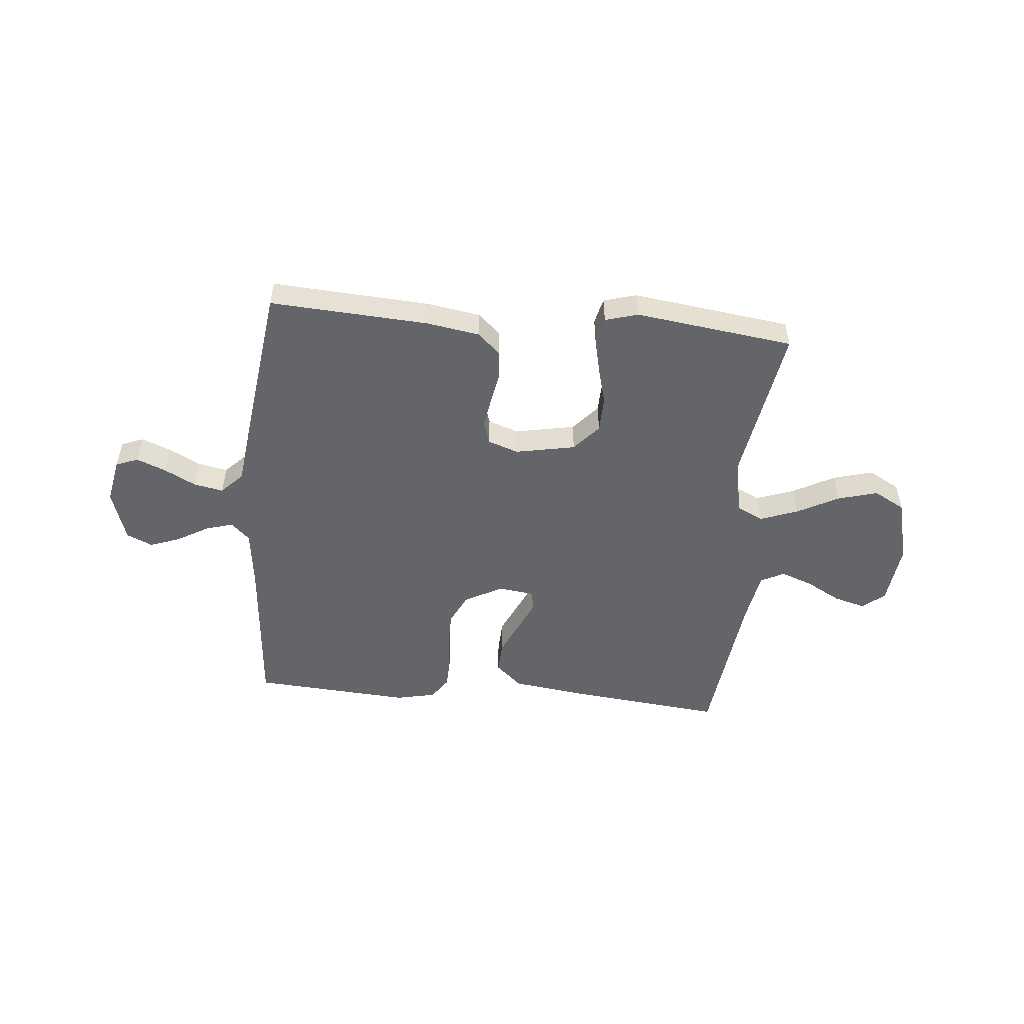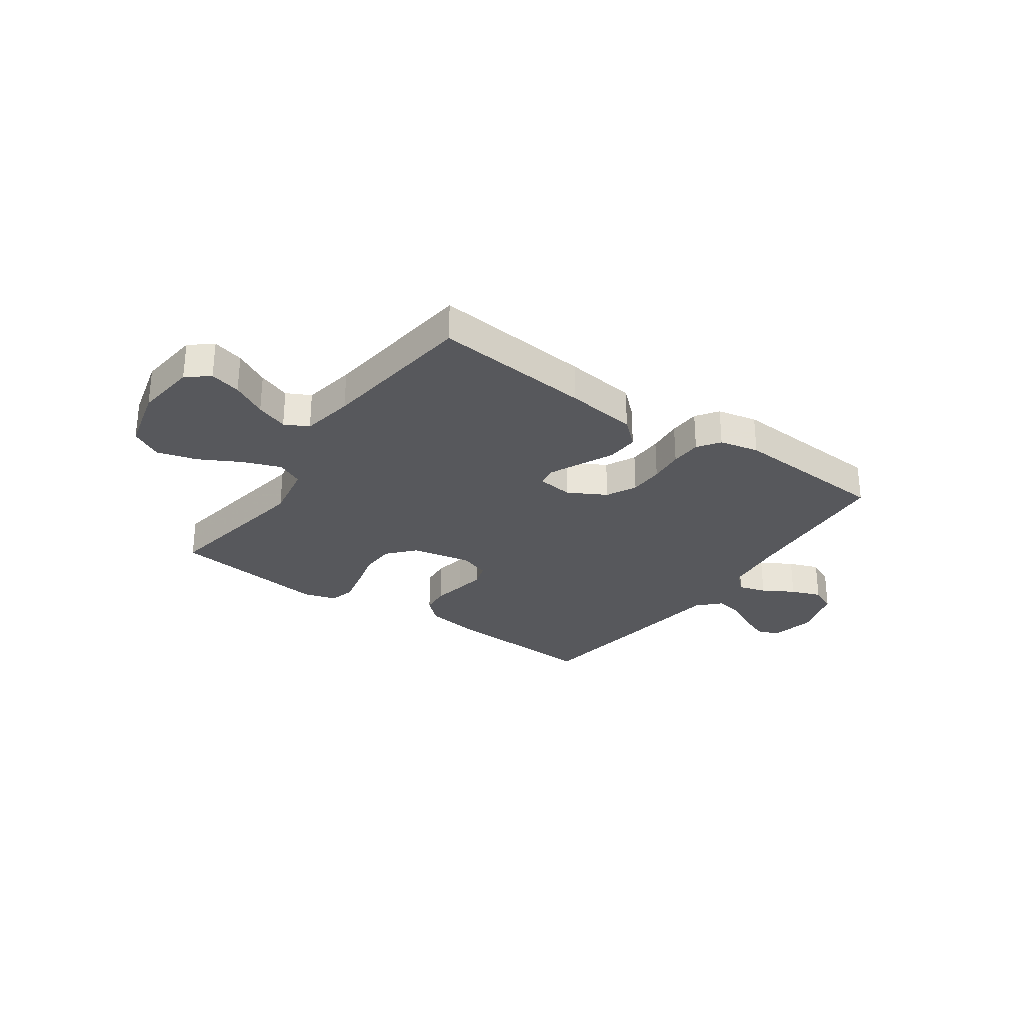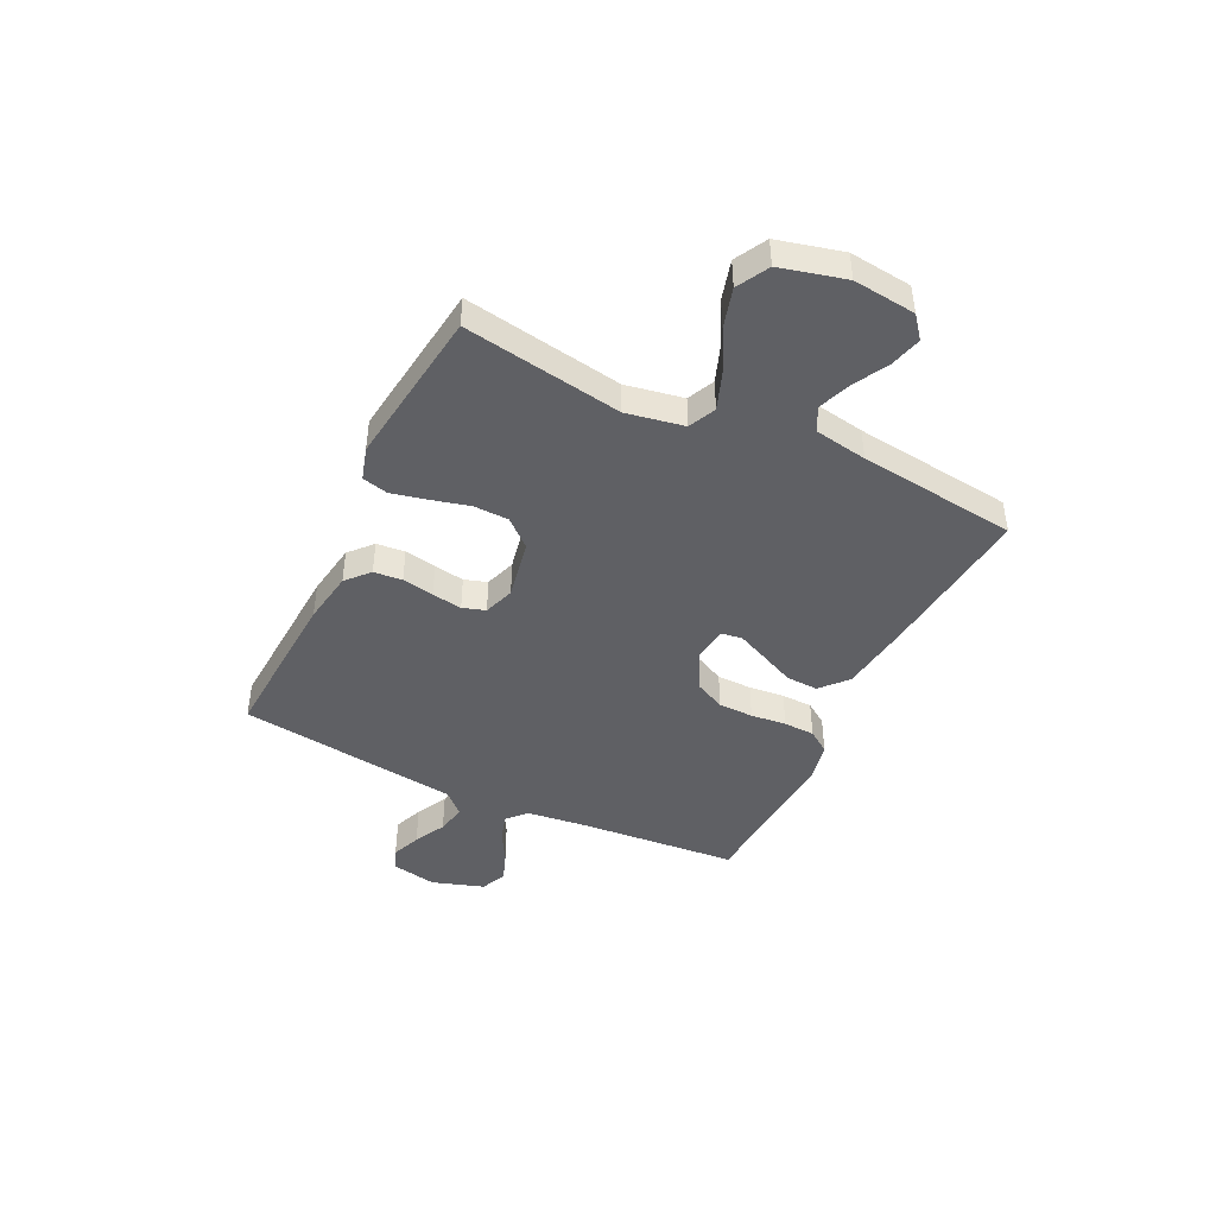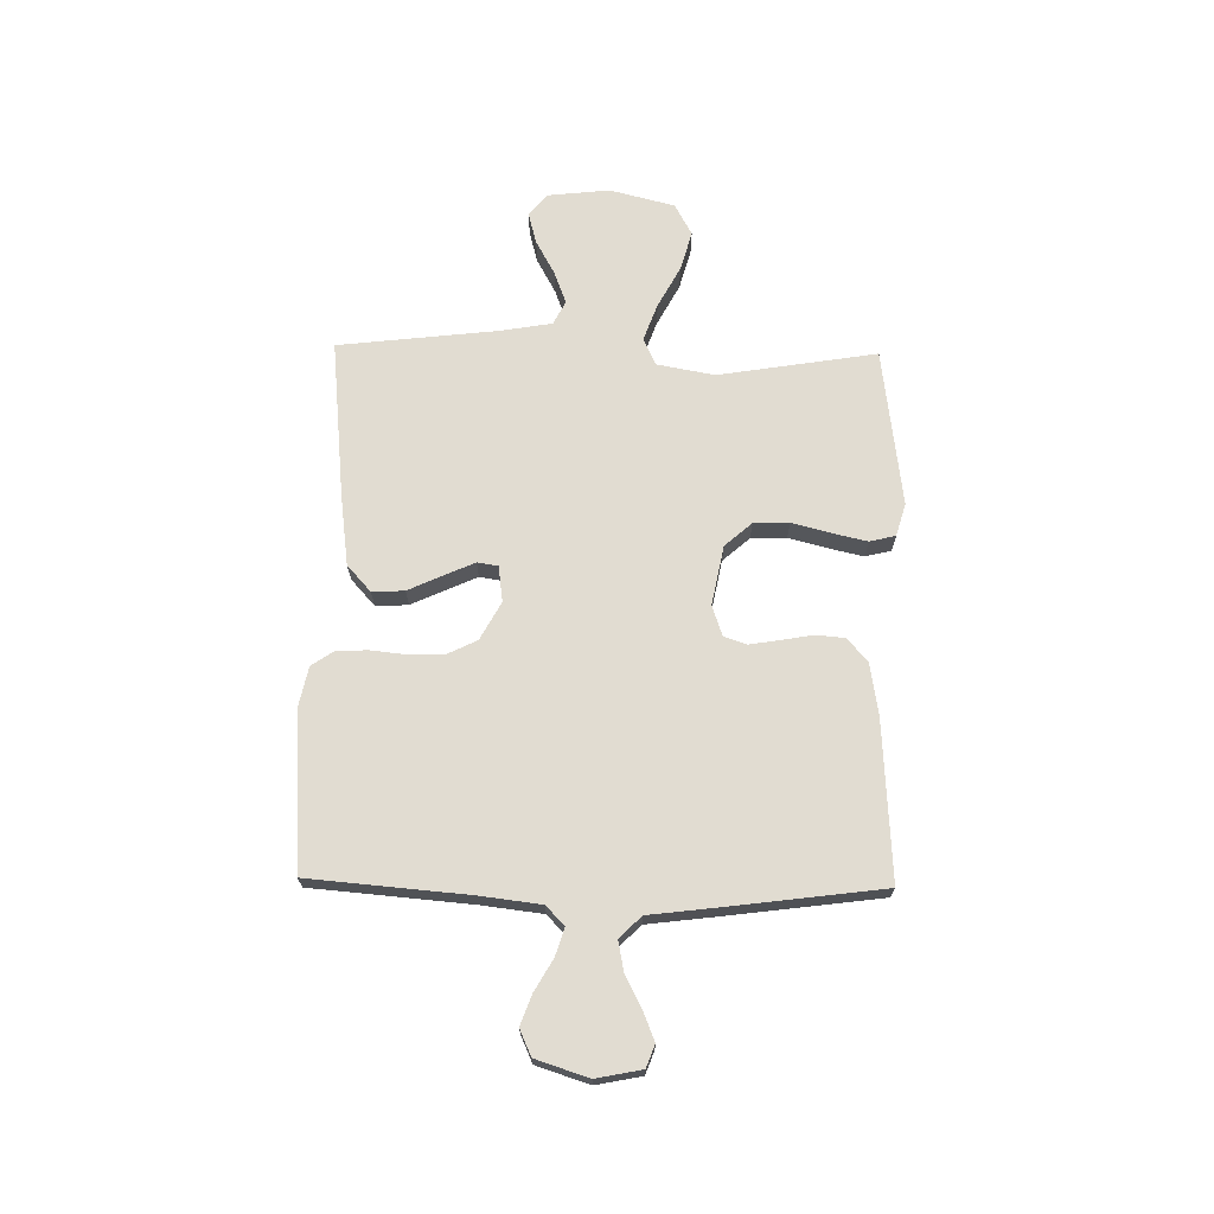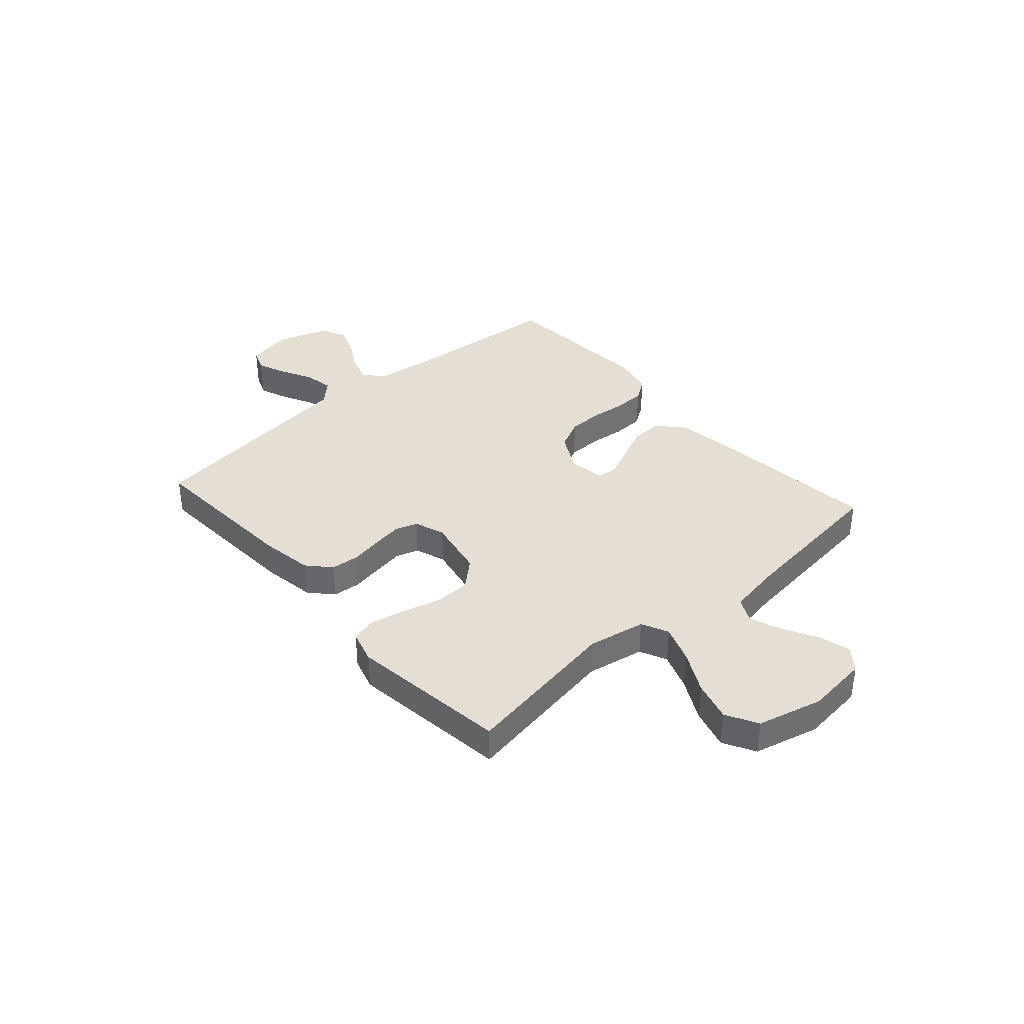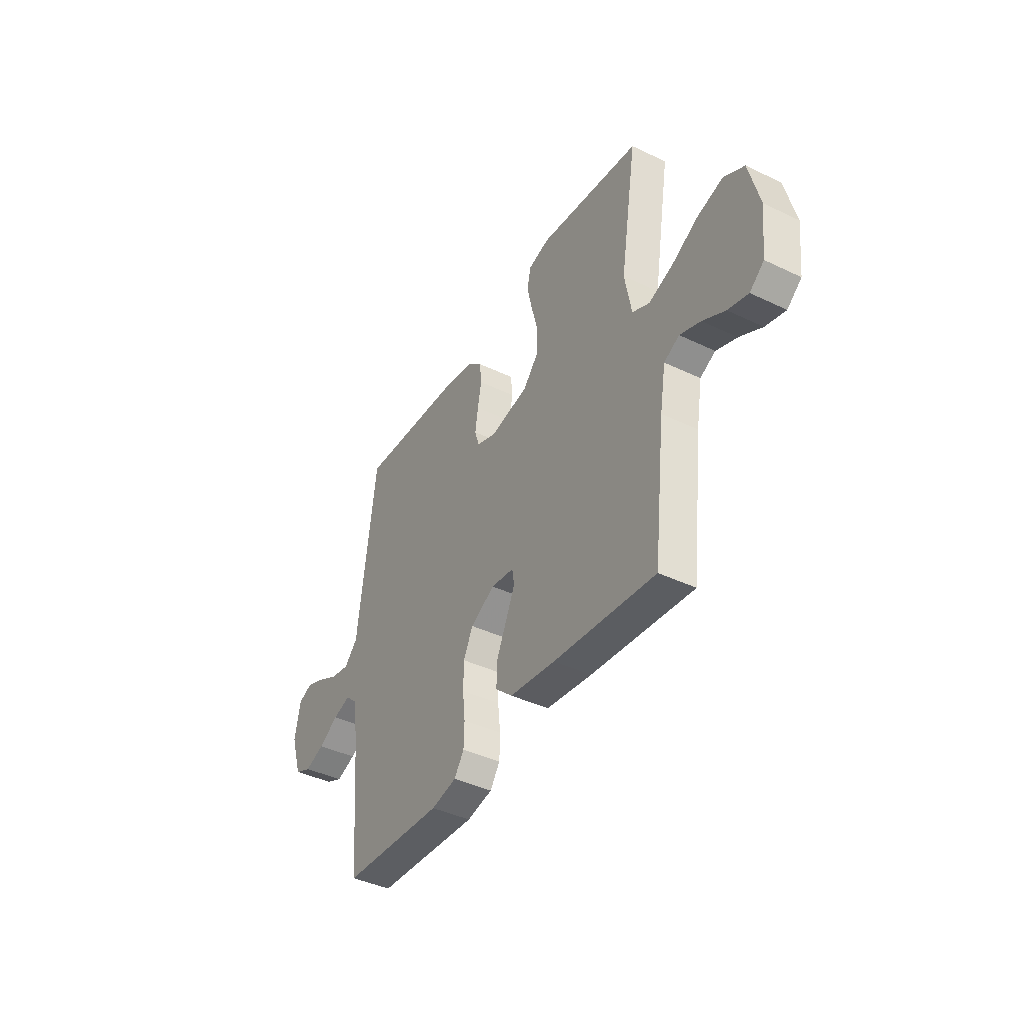
<metadata>
{"format":"obj","ext":"obj","renderer":"f3d","projection":"perspective","resolution":1024,"background":"white","views":[{"elev":-51.5,"azim":-5.3,"up":"+Y"},{"elev":-28.6,"azim":144.9,"up":"+Y"},{"elev":-44.3,"azim":64.2,"up":"+Y"},{"elev":69.1,"azim":-89.0,"up":"+Y"},{"elev":37.1,"azim":48.5,"up":"+Y"},{"elev":-41.2,"azim":59.8,"up":"+Z"}]}
</metadata>
<code>
v 0.5 0.07 -0.5
v 0.2 0.07 -0.469
v 0.065 0.07 -0.451
v 0.015 0.07 -0.406
v 0.018 0.07 -0.345
v 0.048 0.07 -0.28
v 0.074 0.07 -0.222
v 0.068 0.07 -0.183
v 0 0.07 -0.174
v -0.072 0.07 -0.213
v -0.1 0.07 -0.27
v -0.101 0.07 -0.336
v -0.094 0.07 -0.403
v -0.096 0.07 -0.462
v -0.125 0.07 -0.504
v -0.2 0.07 -0.52
v -0.5 0.07 -0.5
v -0.525 0.07 -0.2
v -0.539 0.07 -0.084
v -0.575 0.07 -0.05
v -0.627 0.07 -0.066
v -0.686 0.07 -0.1
v -0.743 0.07 -0.121
v -0.792 0.07 -0.099
v -0.824 0.07 0
v -0.807 0.07 0.086
v -0.765 0.07 0.102
v -0.71 0.07 0.08
v -0.65 0.07 0.049
v -0.594 0.07 0.038
v -0.554 0.07 0.079
v -0.539 0.07 0.2
v -0.5 0.07 0.5
v -0.2 0.07 0.482
v -0.1 0.07 0.466
v -0.057 0.07 0.427
v -0.052 0.07 0.373
v -0.063 0.07 0.313
v -0.072 0.07 0.256
v -0.058 0.07 0.213
v 0 0.07 0.193
v 0.113 0.07 0.215
v 0.158 0.07 0.266
v 0.16 0.07 0.333
v 0.141 0.07 0.406
v 0.126 0.07 0.472
v 0.138 0.07 0.521
v 0.2 0.07 0.539
v 0.5 0.07 0.5
v 0.451 0.07 0.2
v 0.471 0.07 0.091
v 0.522 0.07 0.067
v 0.593 0.07 0.093
v 0.672 0.07 0.135
v 0.747 0.07 0.156
v 0.807 0.07 0.123
v 0.838 0.07 0
v 0.825 0.07 -0.118
v 0.783 0.07 -0.152
v 0.724 0.07 -0.136
v 0.658 0.07 -0.1
v 0.597 0.07 -0.077
v 0.552 0.07 -0.1
v 0.535 0.07 -0.2
v 0.5 0 -0.5
v 0.2 0 -0.469
v 0.065 0 -0.451
v 0.015 0 -0.406
v 0.018 0 -0.345
v 0.048 0 -0.28
v 0.074 0 -0.222
v 0.068 0 -0.183
v 0 0 -0.174
v -0.072 0 -0.213
v -0.1 0 -0.27
v -0.101 0 -0.336
v -0.094 0 -0.403
v -0.096 0 -0.462
v -0.125 0 -0.504
v -0.2 0 -0.52
v -0.5 0 -0.5
v -0.525 0 -0.2
v -0.539 0 -0.084
v -0.575 0 -0.05
v -0.627 0 -0.066
v -0.686 0 -0.1
v -0.743 0 -0.121
v -0.792 0 -0.099
v -0.824 0 0
v -0.807 0 0.086
v -0.765 0 0.102
v -0.71 0 0.08
v -0.65 0 0.049
v -0.594 0 0.038
v -0.554 0 0.079
v -0.539 0 0.2
v -0.5 0 0.5
v -0.2 0 0.482
v -0.1 0 0.466
v -0.057 0 0.427
v -0.052 0 0.373
v -0.063 0 0.313
v -0.072 0 0.256
v -0.058 0 0.213
v 0 0 0.193
v 0.113 0 0.215
v 0.158 0 0.266
v 0.16 0 0.333
v 0.141 0 0.406
v 0.126 0 0.472
v 0.138 0 0.521
v 0.2 0 0.539
v 0.5 0 0.5
v 0.451 0 0.2
v 0.471 0 0.091
v 0.522 0 0.067
v 0.593 0 0.093
v 0.672 0 0.135
v 0.747 0 0.156
v 0.807 0 0.123
v 0.838 0 0
v 0.825 0 -0.118
v 0.783 0 -0.152
v 0.724 0 -0.136
v 0.658 0 -0.1
v 0.597 0 -0.077
v 0.552 0 -0.1
v 0.535 0 -0.2
f 59 60 61
f 58 59 61
f 57 58 61
f 56 57 61
f 55 56 61
f 54 55 61
f 53 54 61
f 52 53 61 62
f 51 52 62 63
f 48 49 50
f 47 48 50
f 46 47 50
f 45 46 50
f 44 45 50
f 43 44 50 51
f 51 63 64
f 43 51 64
f 42 43 64
f 36 37 38
f 35 36 38
f 34 35 38
f 33 34 38
f 32 33 38
f 31 32 38
f 30 31 38 39
f 27 28 29
f 26 27 29
f 25 26 29
f 24 25 29
f 23 24 29
f 22 23 29
f 21 22 29
f 20 21 29 30
f 30 39 40
f 20 30 40
f 19 20 40
f 16 17 18
f 15 16 18
f 14 15 18
f 13 14 18
f 12 13 18
f 11 12 18 19
f 4 5 6
f 3 4 6
f 2 3 6
f 1 2 6
f 64 1 6
f 64 6 7
f 41 42 64
f 19 40 41
f 11 19 41
f 10 11 41
f 9 10 41
f 8 9 41 64
f 7 8 64
f 125 124 123
f 125 123 122
f 125 122 121
f 125 121 120
f 125 120 119
f 125 119 118
f 125 118 117
f 126 125 117 116
f 127 126 116 115
f 114 113 112
f 114 112 111
f 114 111 110
f 114 110 109
f 114 109 108
f 115 114 108 107
f 128 127 115
f 128 115 107
f 128 107 106
f 102 101 100
f 102 100 99
f 102 99 98
f 102 98 97
f 102 97 96
f 102 96 95
f 103 102 95 94
f 93 92 91
f 93 91 90
f 93 90 89
f 93 89 88
f 93 88 87
f 93 87 86
f 93 86 85
f 94 93 85 84
f 104 103 94
f 104 94 84
f 104 84 83
f 82 81 80
f 82 80 79
f 82 79 78
f 82 78 77
f 82 77 76
f 83 82 76 75
f 70 69 68
f 70 68 67
f 70 67 66
f 70 66 65
f 70 65 128
f 71 70 128
f 128 106 105
f 105 104 83
f 105 83 75
f 105 75 74
f 105 74 73
f 128 105 73 72
f 128 72 71
f 1 65 66 2
f 2 66 67 3
f 3 67 68 4
f 4 68 69 5
f 5 69 70 6
f 6 70 71 7
f 7 71 72 8
f 8 72 73 9
f 9 73 74 10
f 10 74 75 11
f 11 75 76 12
f 12 76 77 13
f 13 77 78 14
f 14 78 79 15
f 15 79 80 16
f 16 80 81 17
f 17 81 82 18
f 18 82 83 19
f 19 83 84 20
f 20 84 85 21
f 21 85 86 22
f 22 86 87 23
f 23 87 88 24
f 24 88 89 25
f 25 89 90 26
f 26 90 91 27
f 27 91 92 28
f 28 92 93 29
f 29 93 94 30
f 30 94 95 31
f 31 95 96 32
f 32 96 97 33
f 33 97 98 34
f 34 98 99 35
f 35 99 100 36
f 36 100 101 37
f 37 101 102 38
f 38 102 103 39
f 39 103 104 40
f 40 104 105 41
f 41 105 106 42
f 42 106 107 43
f 43 107 108 44
f 44 108 109 45
f 45 109 110 46
f 46 110 111 47
f 47 111 112 48
f 48 112 113 49
f 49 113 114 50
f 50 114 115 51
f 51 115 116 52
f 52 116 117 53
f 53 117 118 54
f 54 118 119 55
f 55 119 120 56
f 56 120 121 57
f 57 121 122 58
f 58 122 123 59
f 59 123 124 60
f 60 124 125 61
f 61 125 126 62
f 62 126 127 63
f 63 127 128 64
f 64 128 65 1

</code>
